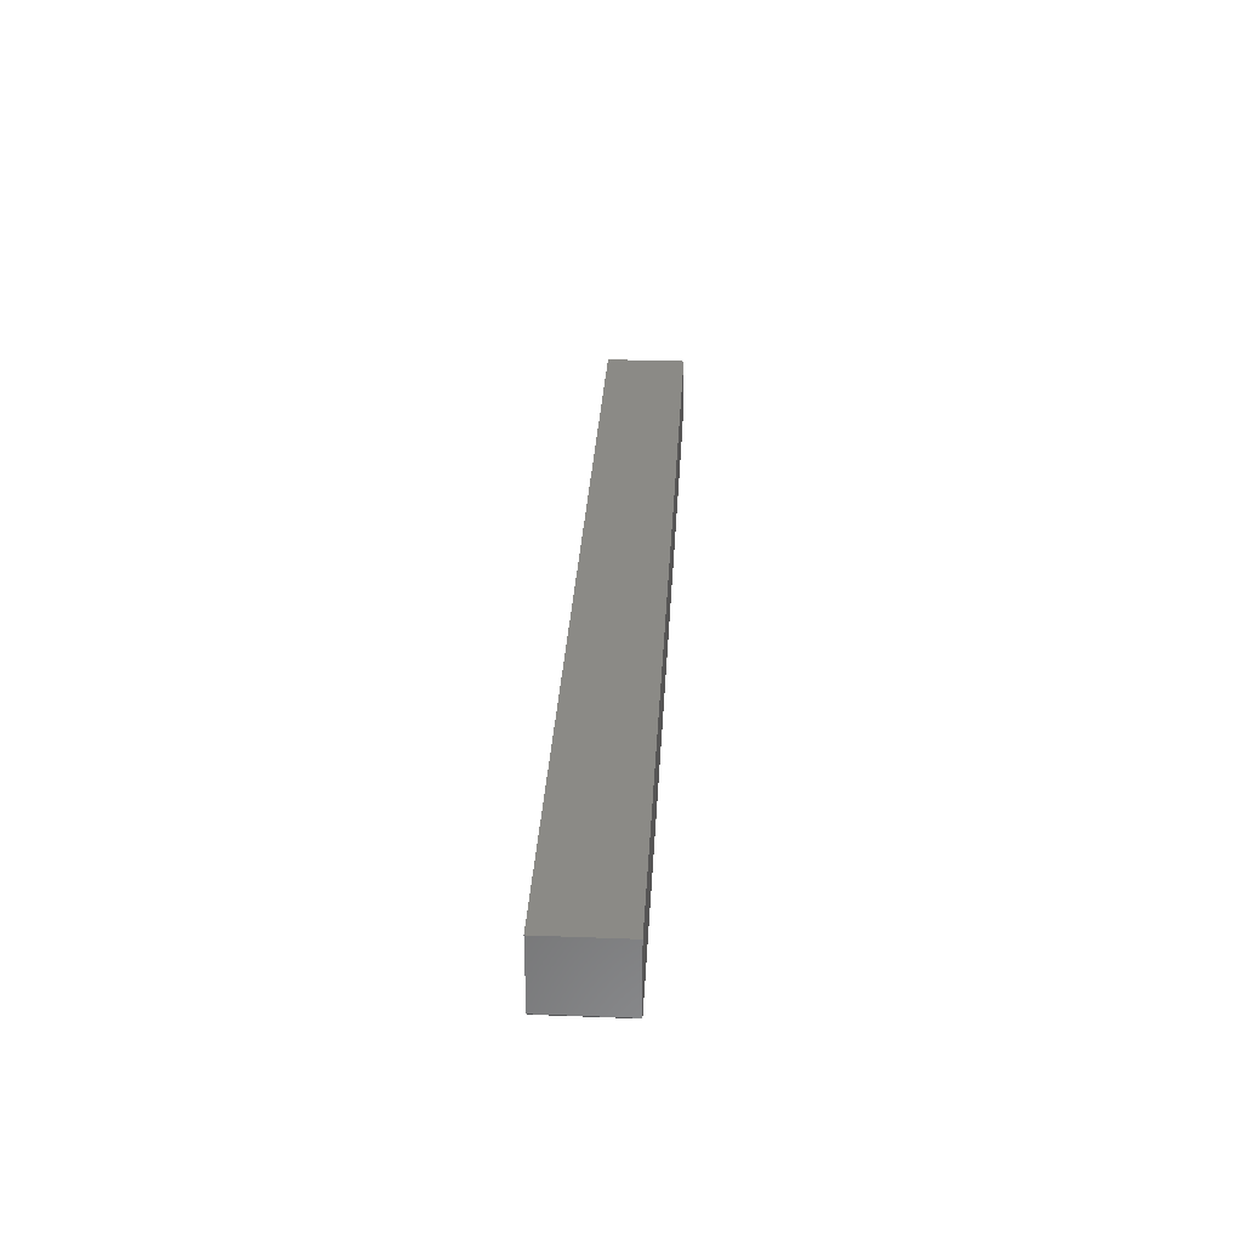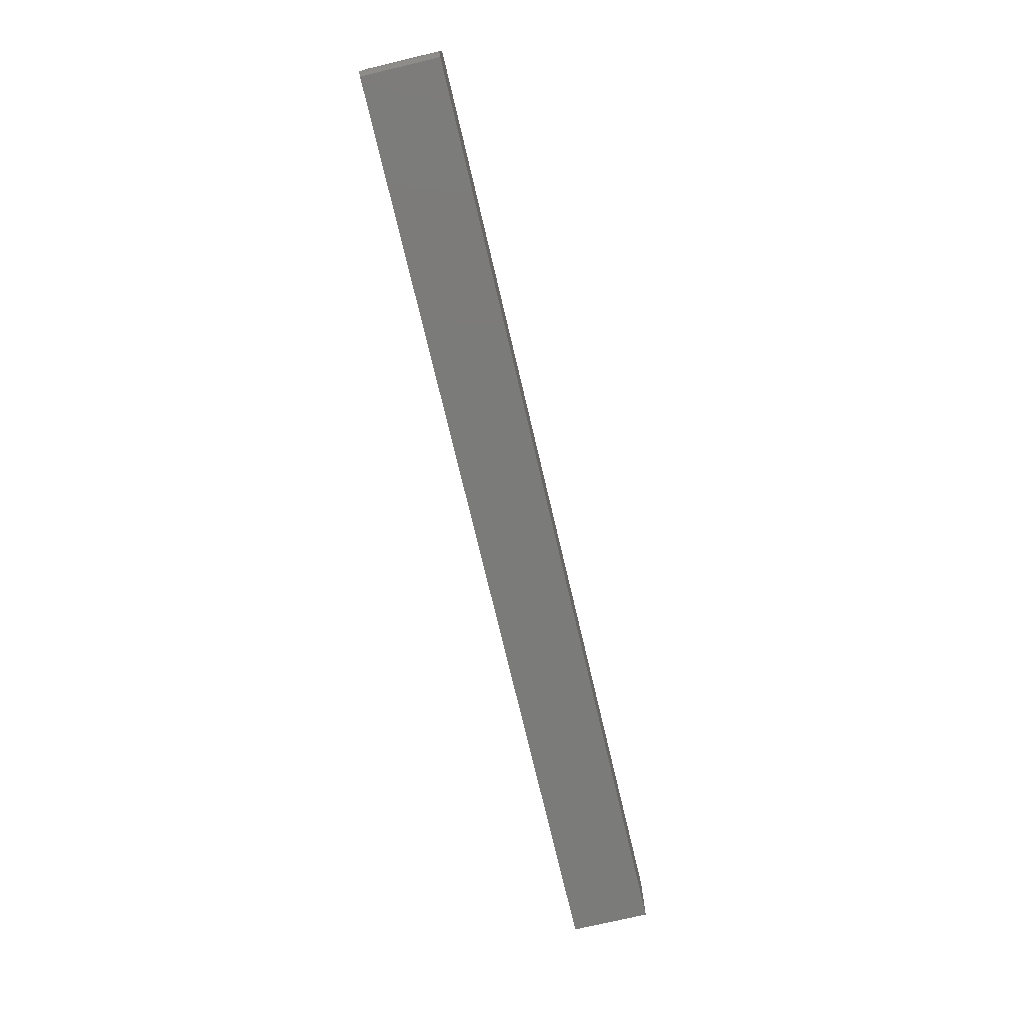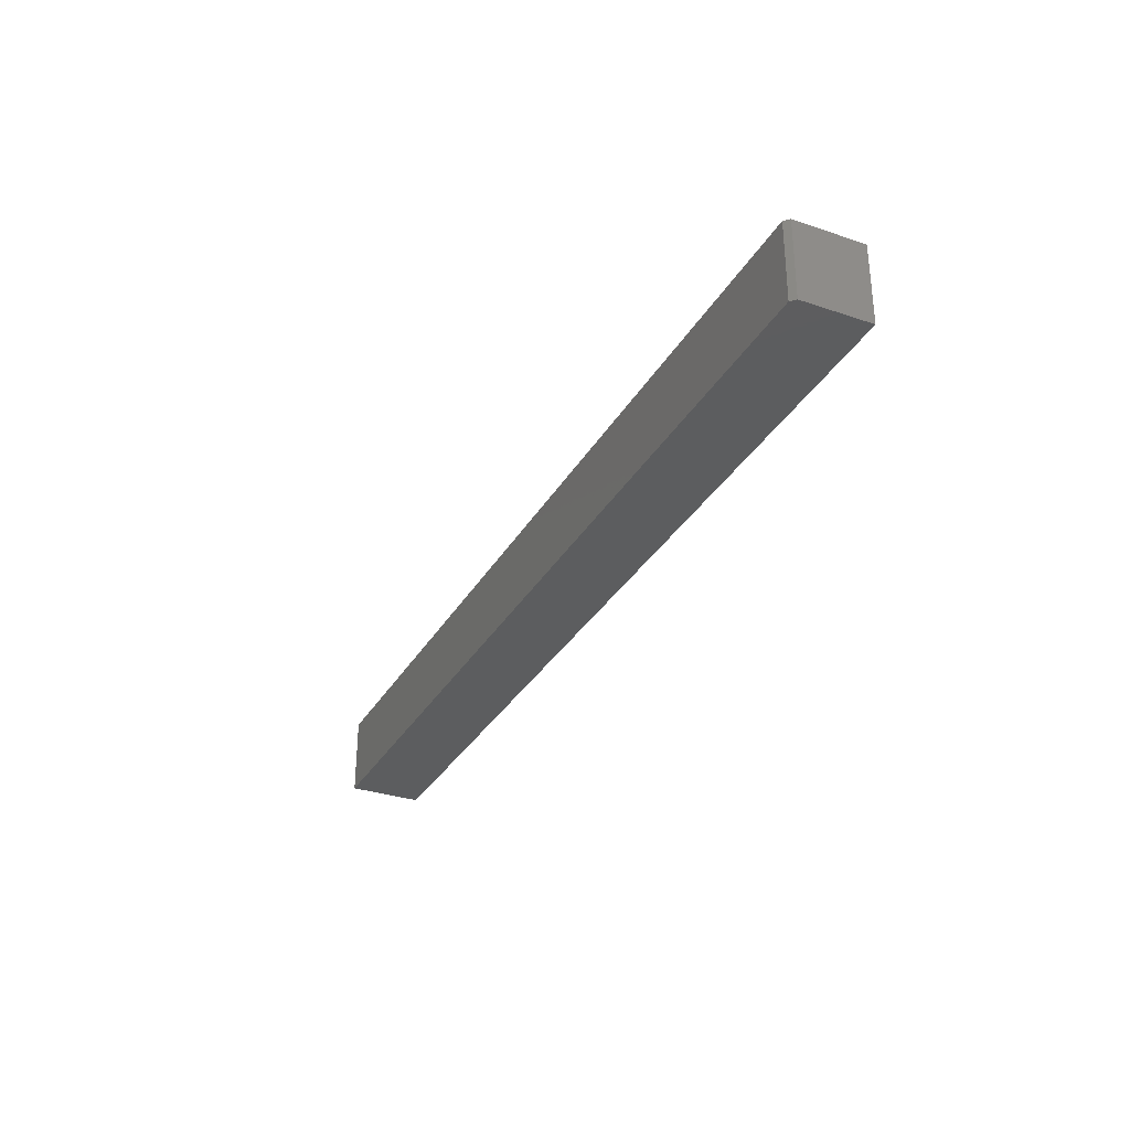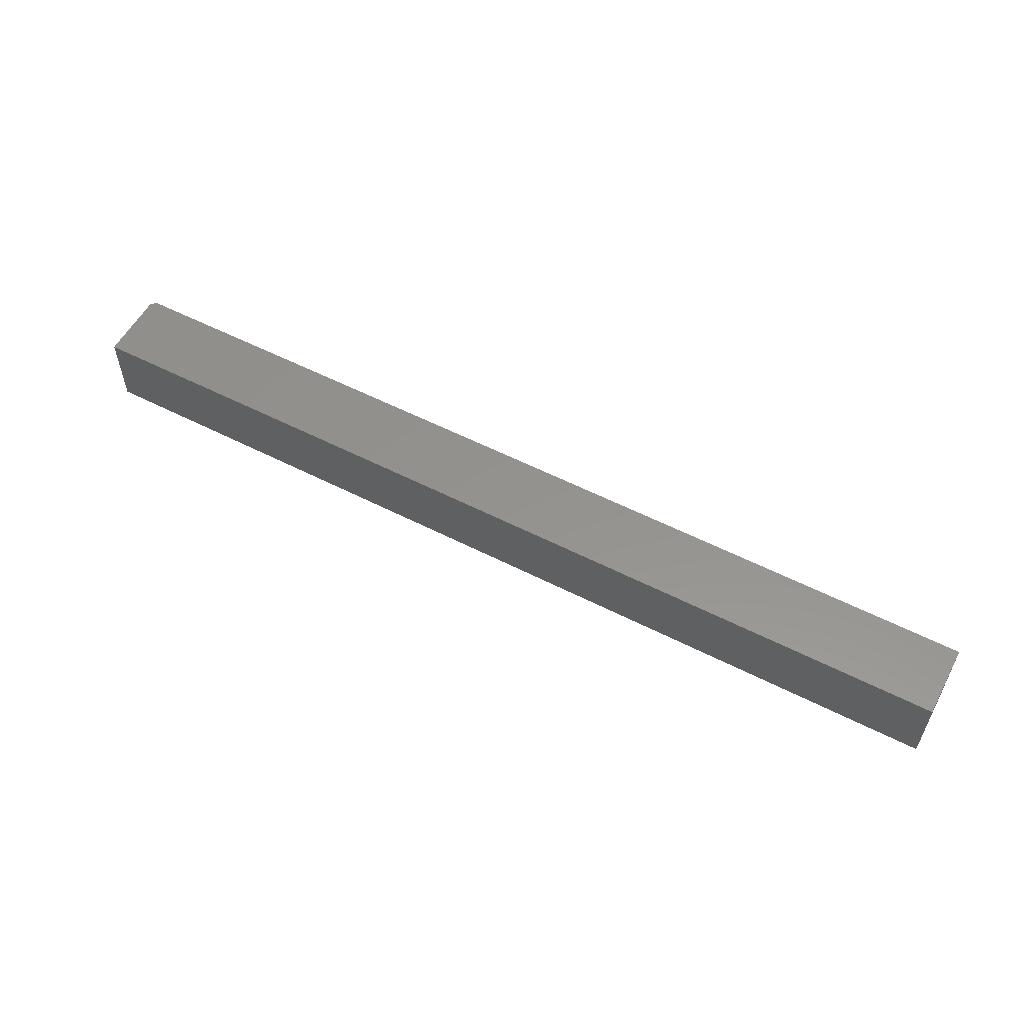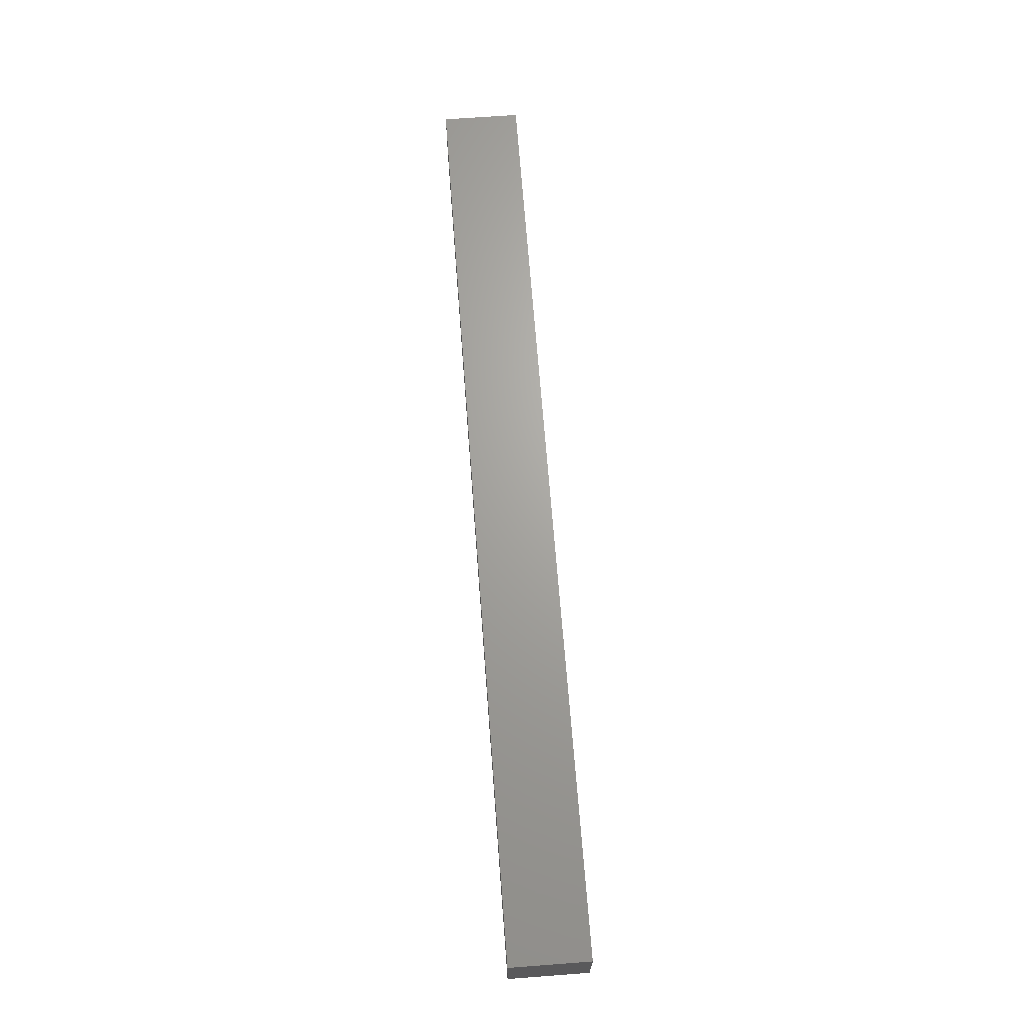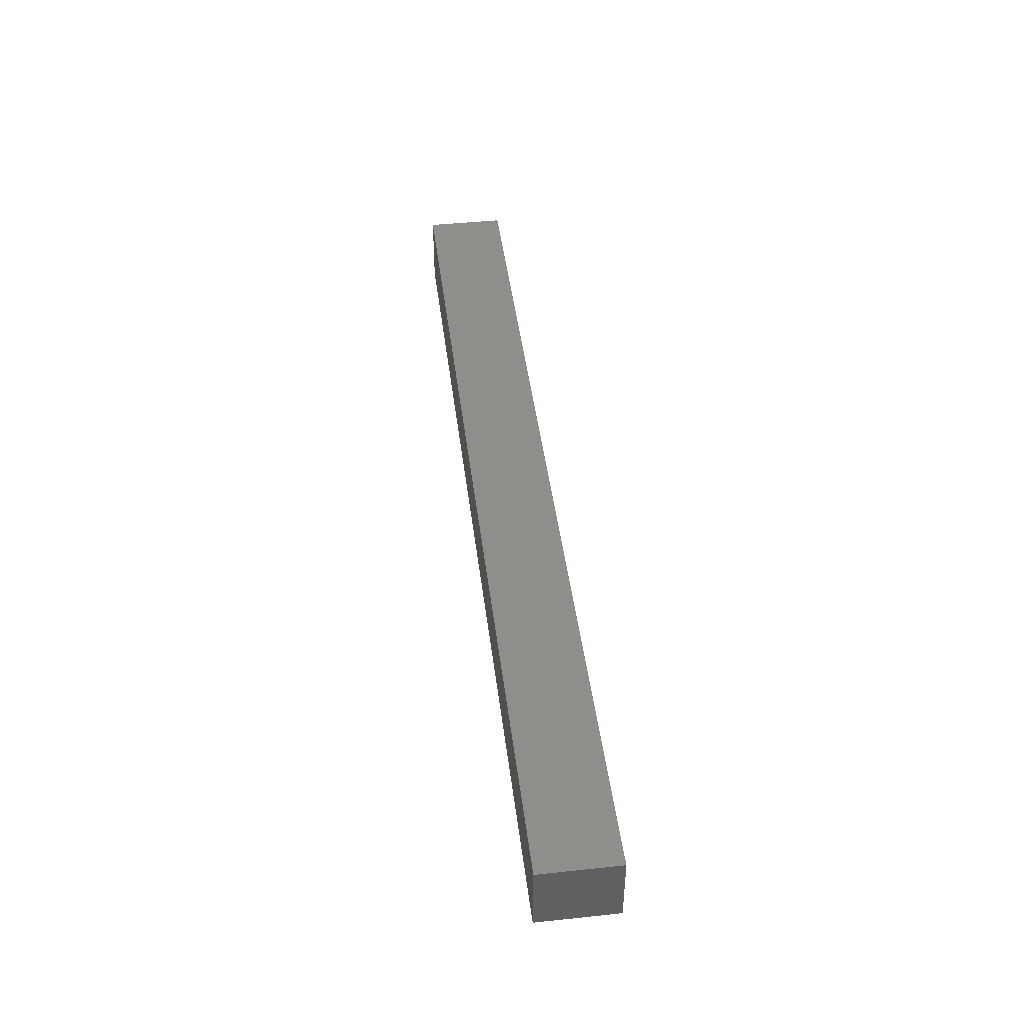
<metadata>
{"format":"stl","ext":"stl","renderer":"f3d","projection":"perspective","resolution":1024,"background":"white","views":[{"elev":30.9,"azim":-86.9,"up":"+Z"},{"elev":-74.2,"azim":-76.7,"up":"+Z"},{"elev":-31.8,"azim":-115.4,"up":"+Y"},{"elev":56.3,"azim":28.1,"up":"+Y"},{"elev":67.3,"azim":85.7,"up":"+Z"},{"elev":44.6,"azim":83.0,"up":"+Z"}]}
</metadata>
<code>
# stl→obj: 10 verts, 16 faces
v -0.7422 -0.0625 0
v -0.7422 0.06382 0
v 0.75 -0.0625 0
v 0.75 0.06382 0
v -0.75 0.06382 0.1172
v -0.75 0.06382 0.007812
v -0.75 -0.0625 0.1172
v -0.75 -0.0625 0.007812
v 0.75 0.06382 0.1172
v 0.75 -0.0625 0.1172
f 1 2 3
f 3 2 4
f 5 6 7
f 7 6 8
f 9 4 5
f 5 4 2
f 5 2 6
f 3 10 1
f 1 10 7
f 1 7 8
f 6 2 8
f 8 2 1
f 7 10 5
f 5 10 9
f 10 3 9
f 9 3 4

</code>
